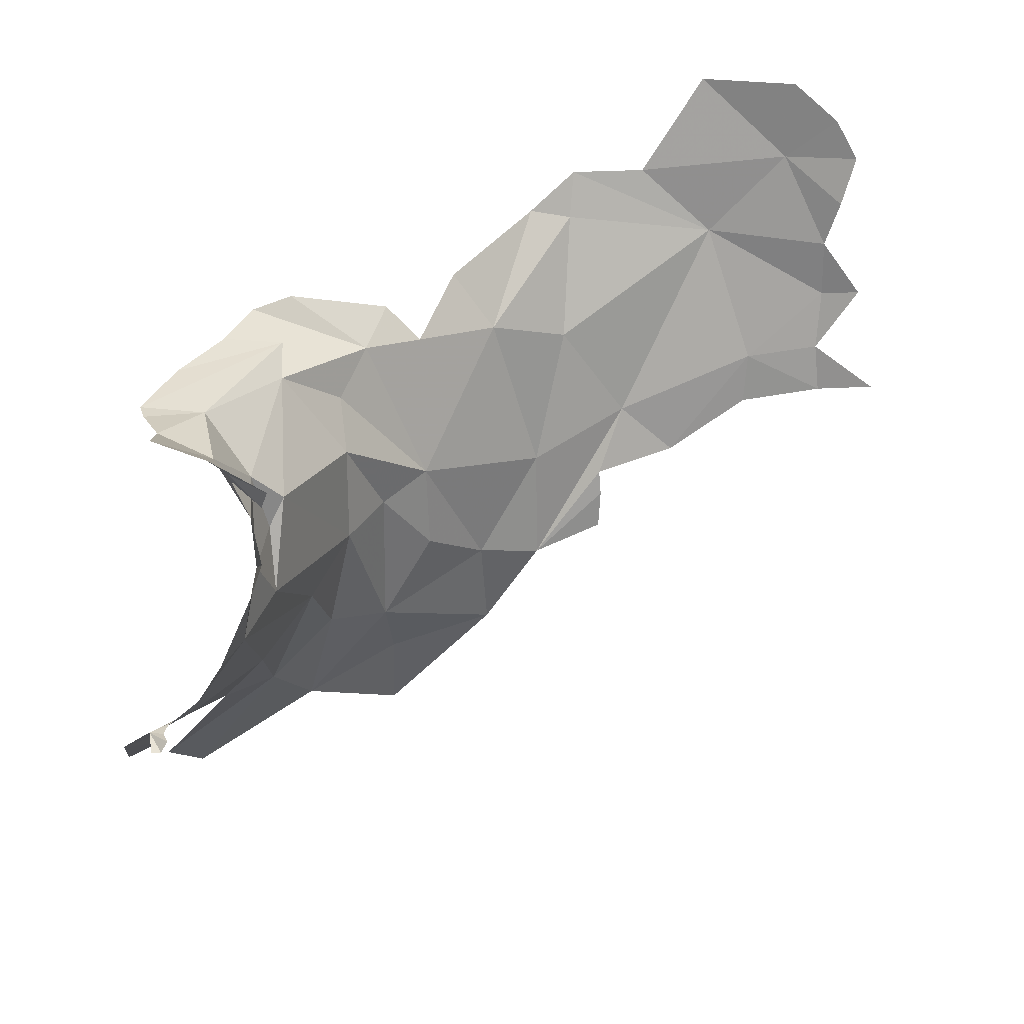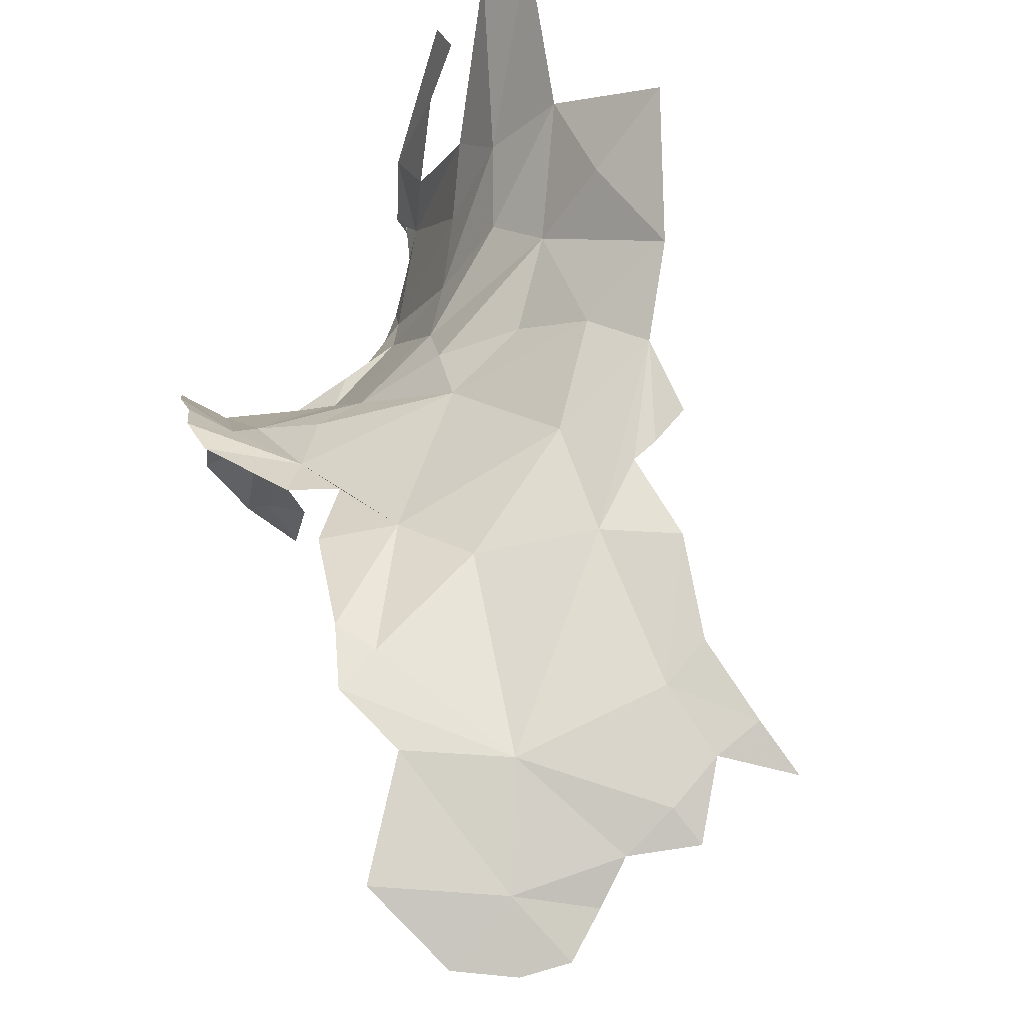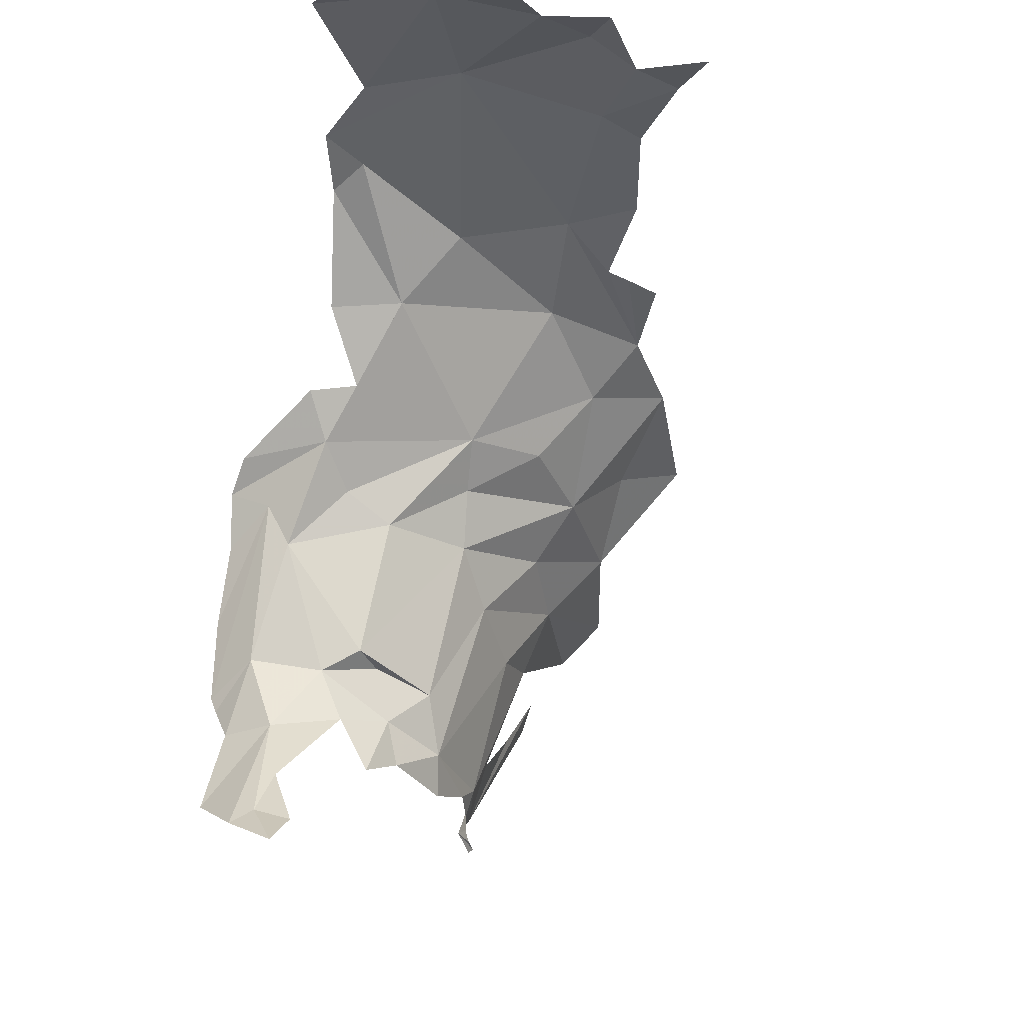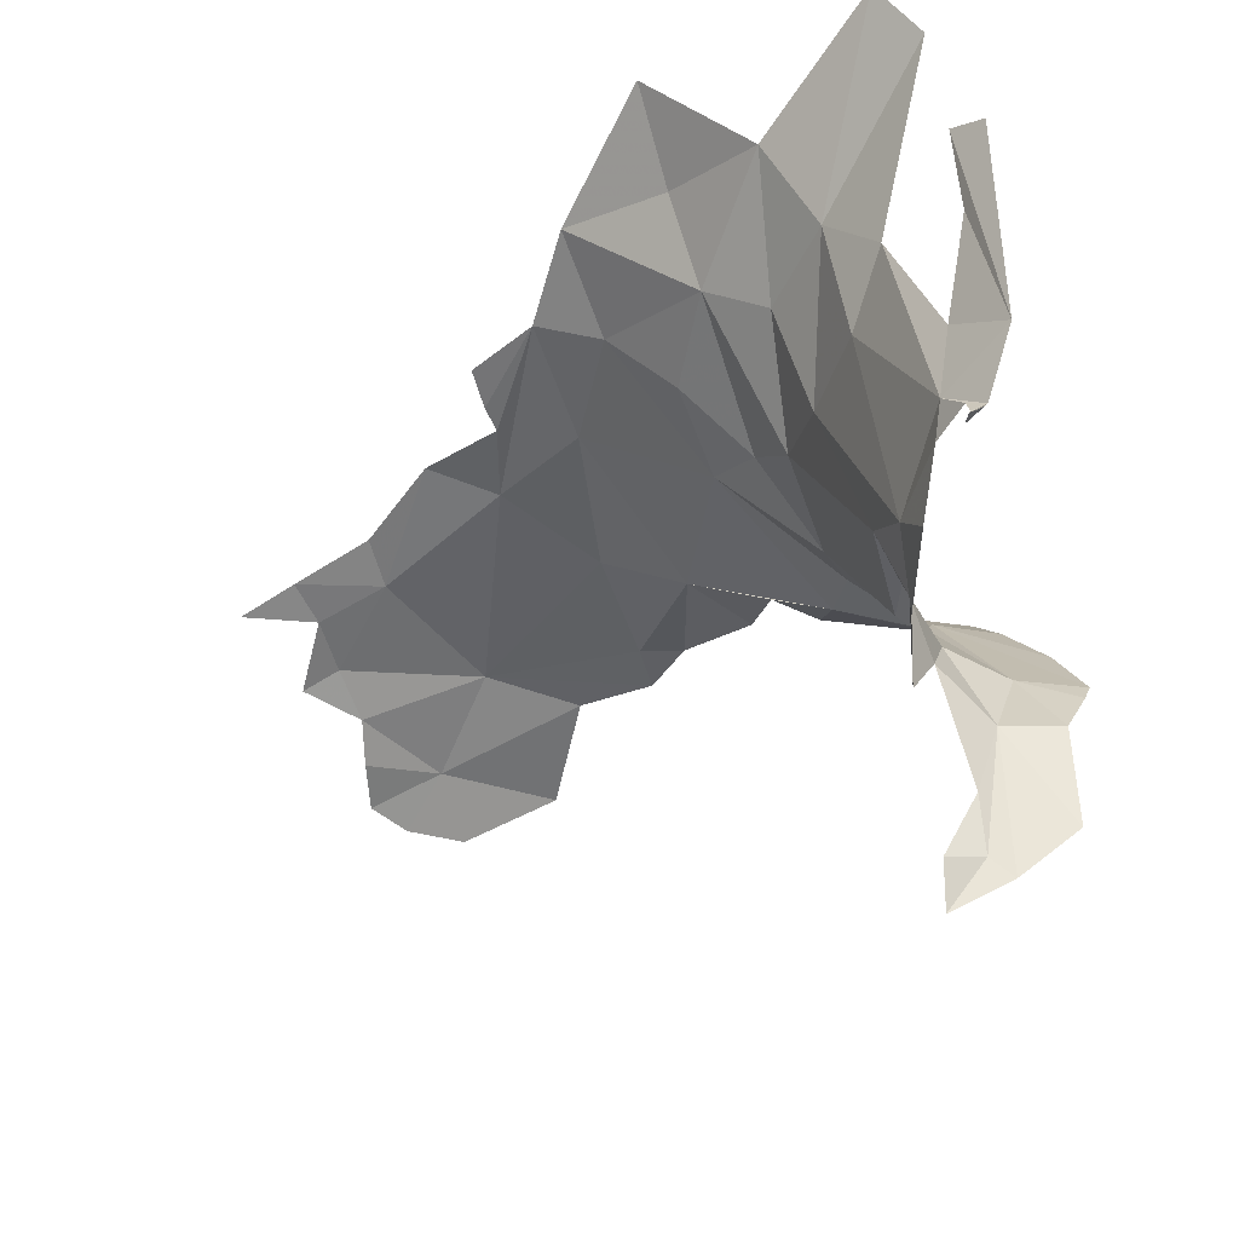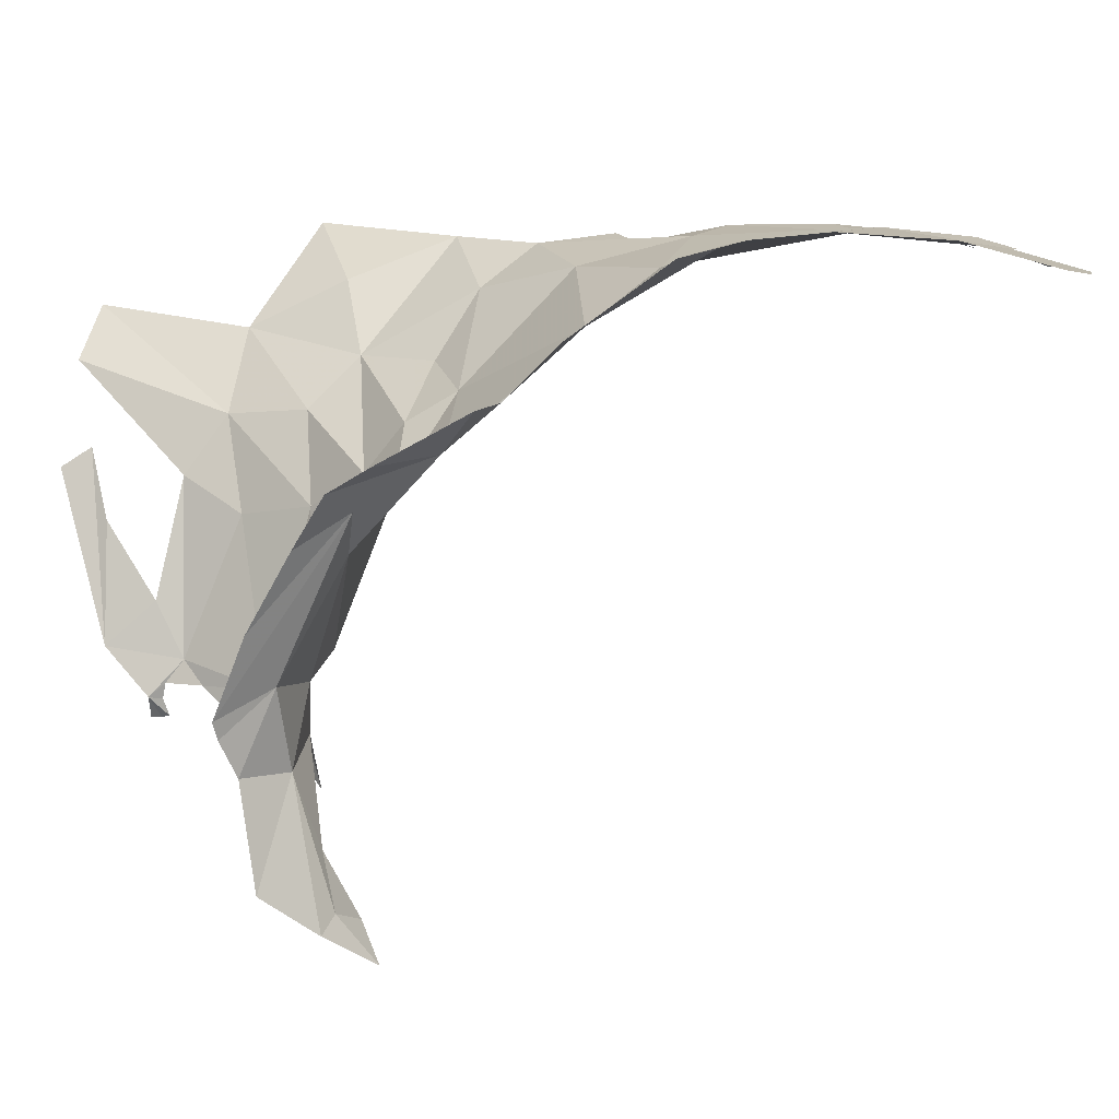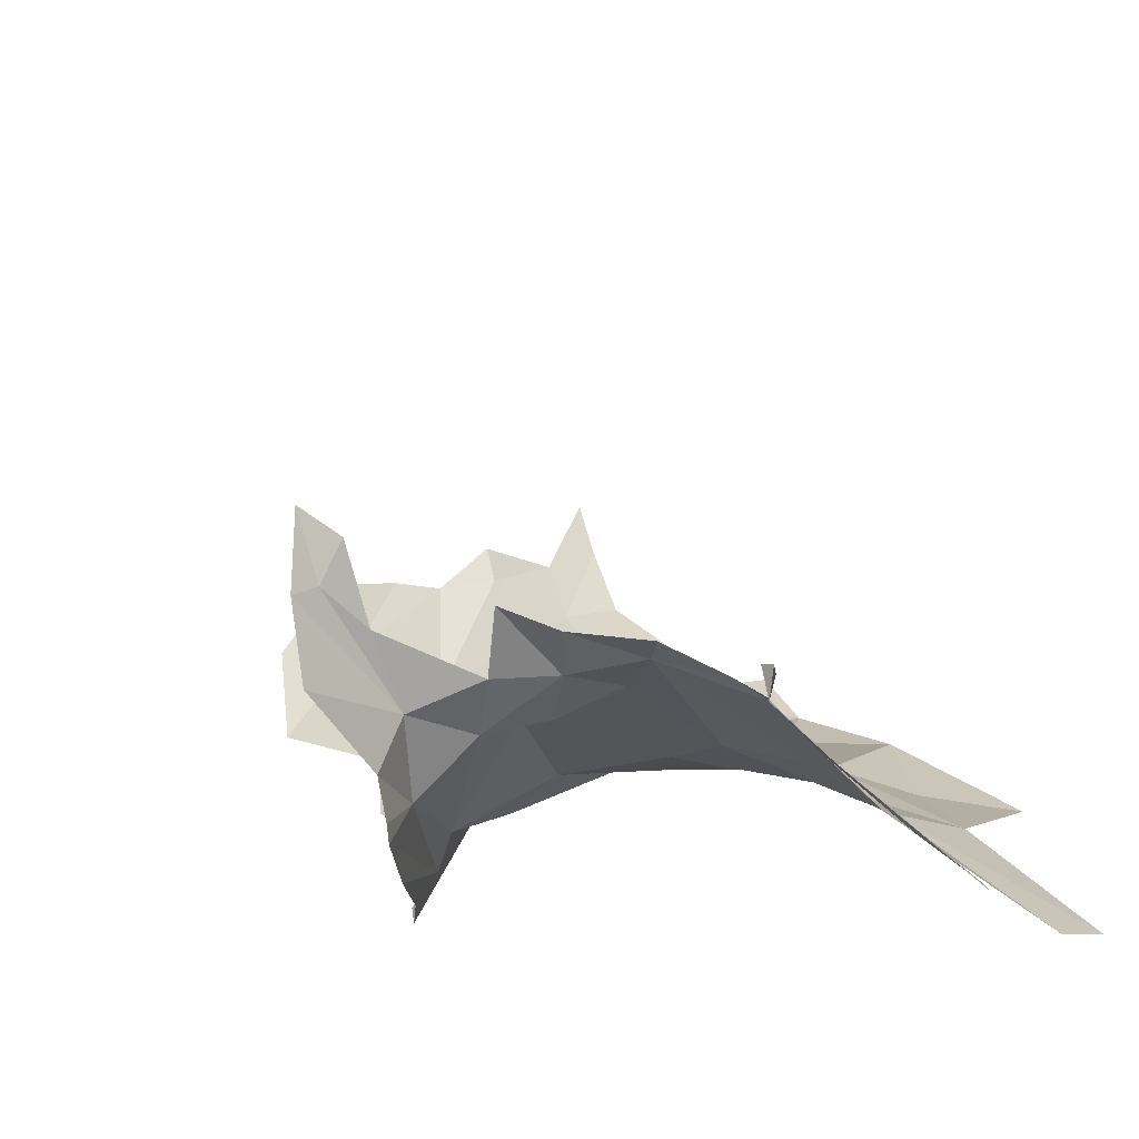
<metadata>
{"format":"obj","ext":"obj","renderer":"f3d","projection":"perspective","resolution":1024,"background":"white","views":[{"elev":-69.8,"azim":87.0,"up":"+Z"},{"elev":74.6,"azim":131.9,"up":"+Z"},{"elev":-37.3,"azim":142.0,"up":"+Z"},{"elev":-56.8,"azim":-73.0,"up":"+Z"},{"elev":12.2,"azim":68.3,"up":"+Z"},{"elev":-46.4,"azim":-164.4,"up":"+Y"}]}
</metadata>
<code>
v 2.289 4.872 -0.9938
v 2.461 4.845 -1.214
v 2.45 4.783 -1.029
v 2.507 4.903 -0.5371
v 2.419 5.048 -0.4036
v 2.292 5.071 -0.4716
v 2.348 4.857 -0.8558
v 2.103 5.169 -0.3245
v 2.049 5.085 -0.4489
v 2.523 4.854 -1.344
v 2.593 4.75 -0.5007
v 2.64 4.811 -0.3757
v 2.571 4.894 -0.4313
v 2.497 4.738 -0.8204
v 2.503 4.647 -1.015
v 2.512 4.601 -0.9225
v 1.391 4.505 -0.5051
v 1.62 4.551 -0.9143
v 1.415 4.58 -0.4551
v 2.536 5.107 -0.3257
v 2.623 5.153 -0.2208
v 2.536 5.246 -0.221
v 2.666 4.904 -0.3196
v 2.145 4.884 -0.9514
v 2.568 4.663 -1.265
v 2.171 5.278 -0.2469
v 2.464 4.932 -1.386
v 2.566 4.808 -1.377
v 1.735 5.181 -0.215
v 2.28 4.936 -0.8045
v 2.202 4.903 -0.8139
v 1.952 5.297 -0.2071
v 1.871 5.441 -0.04847
v 2.558 4.654 -0.6836
v 2.041 4.925 -0.8467
v 2.521 4.587 -0.8777
v 1.958 4.859 -0.9734
v 2.112 4.882 -1.073
v 2.532 4.952 -1.475
v 1.91 4.996 -0.5457
v 1.514 4.589 -0.6228
v 1.719 4.632 -1.027
v 1.692 4.644 -1.085
v 1.694 4.668 -1.087
v 1.72 4.683 -1.079
v 1.794 4.749 -0.9915
v 1.732 4.72 -0.9371
v 1.654 4.673 -0.8031
v 1.736 4.872 -0.5874
v 1.924 4.811 -1.067
v 2.229 4.914 -1.147
v 3.014 6.225 0.1211
v 3.208 5.984 0.1647
v 3.219 6.232 0.09657
v 1.72 4.668 -1.035
v 2.438 6.17 0.1118
v 2.787 6.034 0.1554
v 2.634 6.361 0.1091
v 2.932 5.645 0.1534
v 2.946 5.837 0.165
v 2.899 6.383 0.0683
v 3.028 6.414 0.0674
v 2.649 6.458 0.0803
v 2.481 6.356 0.0978
v 2.78 6.352 0.0907
v 1.725 4.674 -0.994
v 3.127 6.352 0.0738
v 1.84 5.603 0.05126
v 2.132 5.585 0.02379
v 2.305 6.167 0.1181
v 2.153 5.971 0.1098
v 2.268 5.822 0.09881
v 2.084 5.769 0.0695
v 2.019 5.777 0.0686
v 2.535 5.443 -0.06395
v 2.491 5.642 0.05355
v 1.921 5.776 0.0767
v 2.358 6.374 0.0944
v 2.826 5.532 0.1098
v 2.81 5.641 0.1301
v 2.384 6.517 0.0526
v 2.682 5.327 -0.07653
v 1.567 5.203 -0.04855
v 1.63 5.468 0.0546
v 1.349 5.207 0.07366
v 1.588 4.884 -0.3634
v 1.757 5.037 -0.3375
v 1.591 4.768 -0.5093
v 1.462 4.976 -0.1702
v 1.211 4.663 -0.1271
v 1.288 4.581 -0.2534
f 1 2 3
f 4 5 6
f 7 1 3
f 8 9 6
f 10 3 2
f 11 12 13
f 14 4 7
f 15 16 14
f 17 18 19
f 20 21 22
f 20 23 21
f 24 1 7
f 3 25 15
f 14 3 15
f 6 5 26
f 5 20 26
f 6 26 8
f 2 27 10
f 23 20 12
f 10 28 3
f 20 13 12
f 29 9 8
f 7 4 30
f 30 31 7
f 32 33 29
f 11 13 34
f 30 6 9
f 24 31 35
f 14 36 13
f 6 30 4
f 24 7 31
f 26 32 8
f 24 37 38
f 30 9 35
f 16 36 14
f 32 29 8
f 39 10 27
f 9 40 35
f 30 35 31
f 39 28 10
f 13 4 14
f 13 20 4
f 36 34 13
f 3 14 7
f 41 19 18
f 42 43 44
f 4 20 5
f 28 25 3
f 44 45 42
f 46 37 47
f 18 47 48
f 37 49 47
f 47 18 42
f 50 37 46
f 24 35 37
f 51 24 38
f 24 51 1
f 40 49 37
f 50 38 37
f 37 35 40
f 52 53 54
f 42 45 55
f 56 57 58
f 57 59 60
f 61 52 62
f 63 64 58
f 63 58 65
f 46 47 66
f 61 65 52
f 60 52 57
f 60 53 52
f 58 57 65
f 67 52 54
f 58 64 56
f 65 57 52
f 67 62 52
f 66 42 55
f 66 47 42
f 68 33 69
f 56 70 71
f 68 69 72
f 48 41 18
f 73 74 68
f 26 20 75
f 76 72 69
f 72 73 68
f 68 74 77
f 56 78 70
f 79 59 80
f 79 80 75
f 20 22 75
f 81 78 64
f 32 26 33
f 59 57 80
f 75 22 82
f 75 76 69
f 71 73 72
f 72 76 57
f 72 57 56
f 56 64 78
f 33 26 69
f 72 56 71
f 75 80 76
f 80 57 76
f 79 75 82
f 75 69 26
f 83 84 85
f 29 84 83
f 86 40 87
f 49 88 47
f 40 86 49
f 9 87 40
f 9 29 87
f 89 86 87
f 89 90 86
f 83 89 29
f 48 47 88
f 86 91 88
f 83 85 89
f 86 88 49
f 84 33 68
f 84 29 33
f 29 89 87
f 90 91 86

</code>
